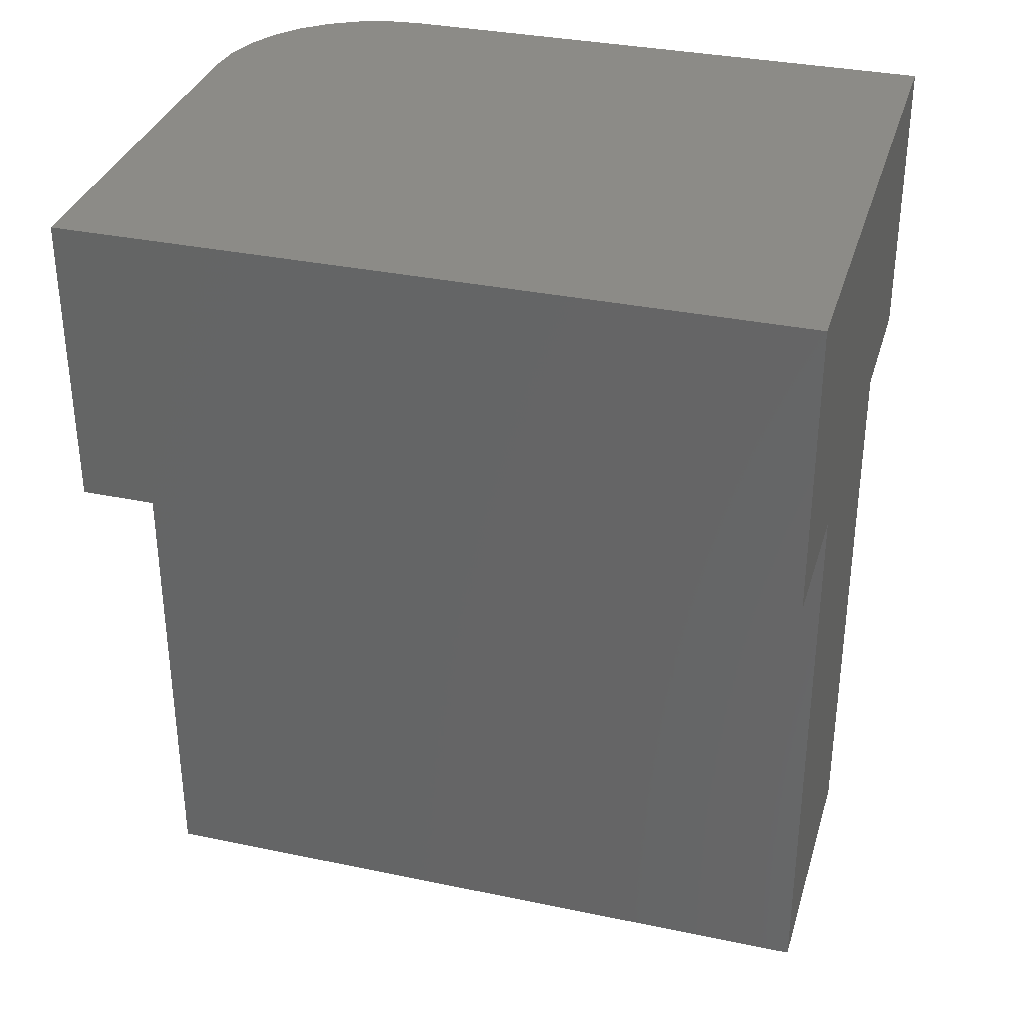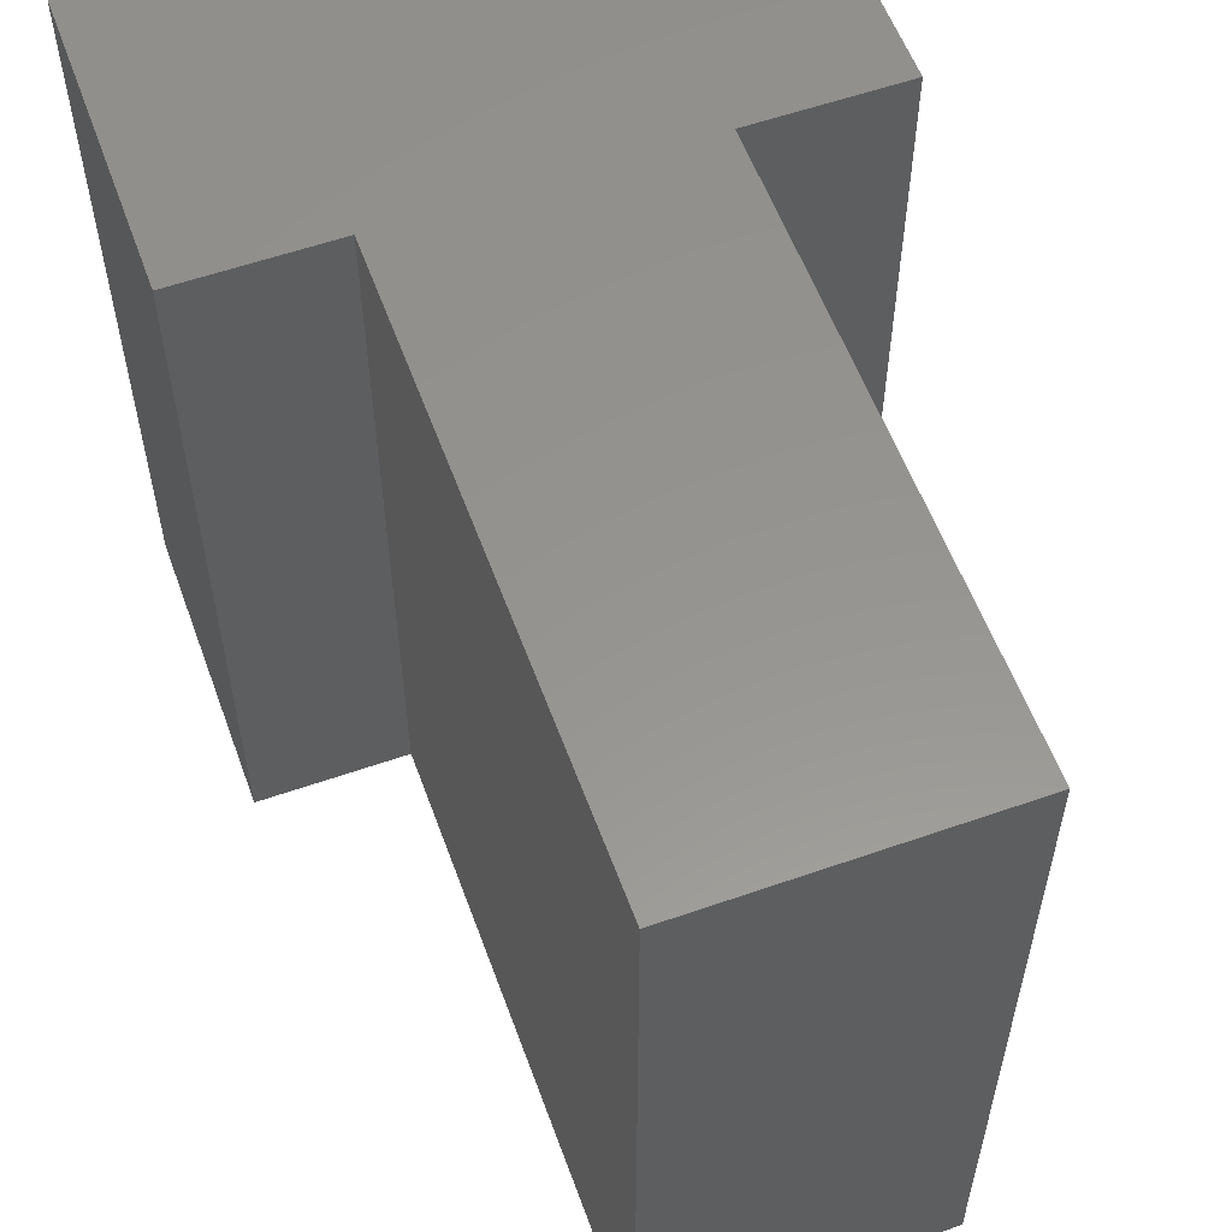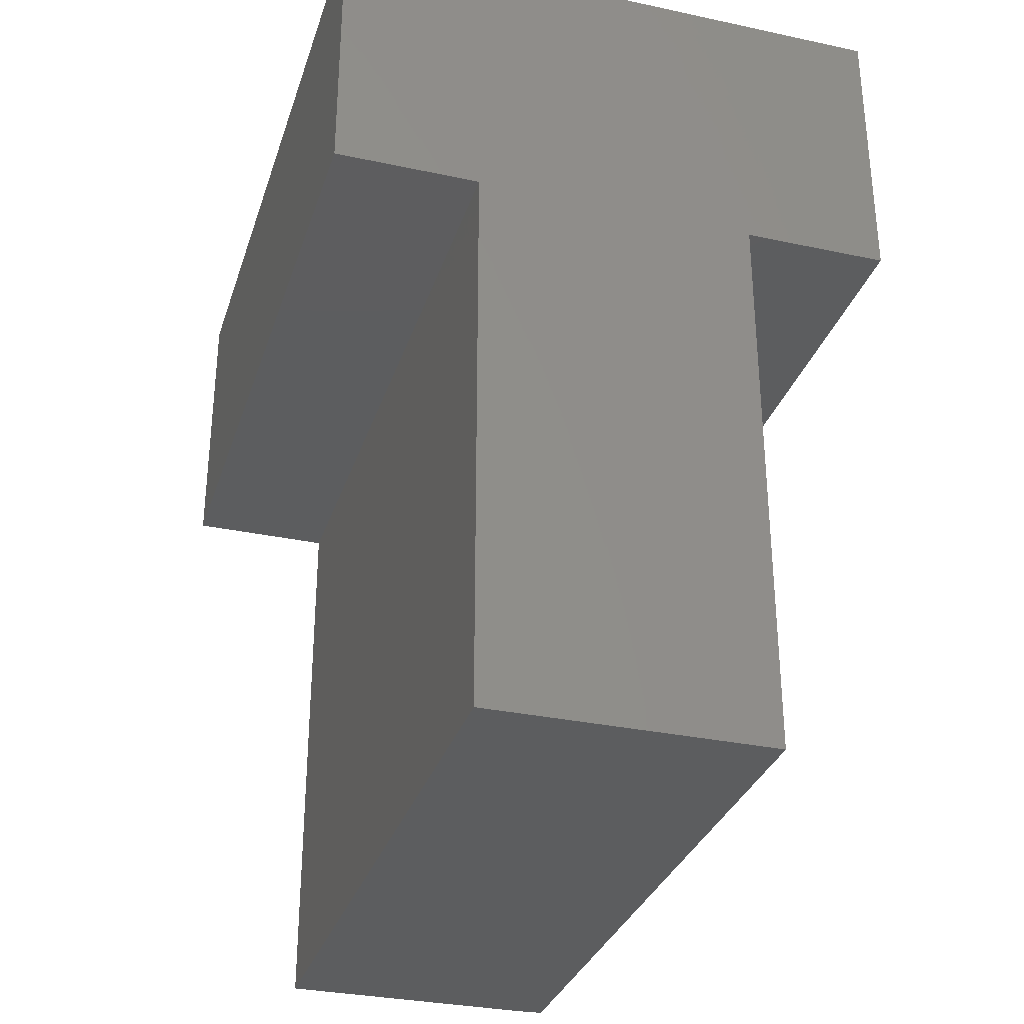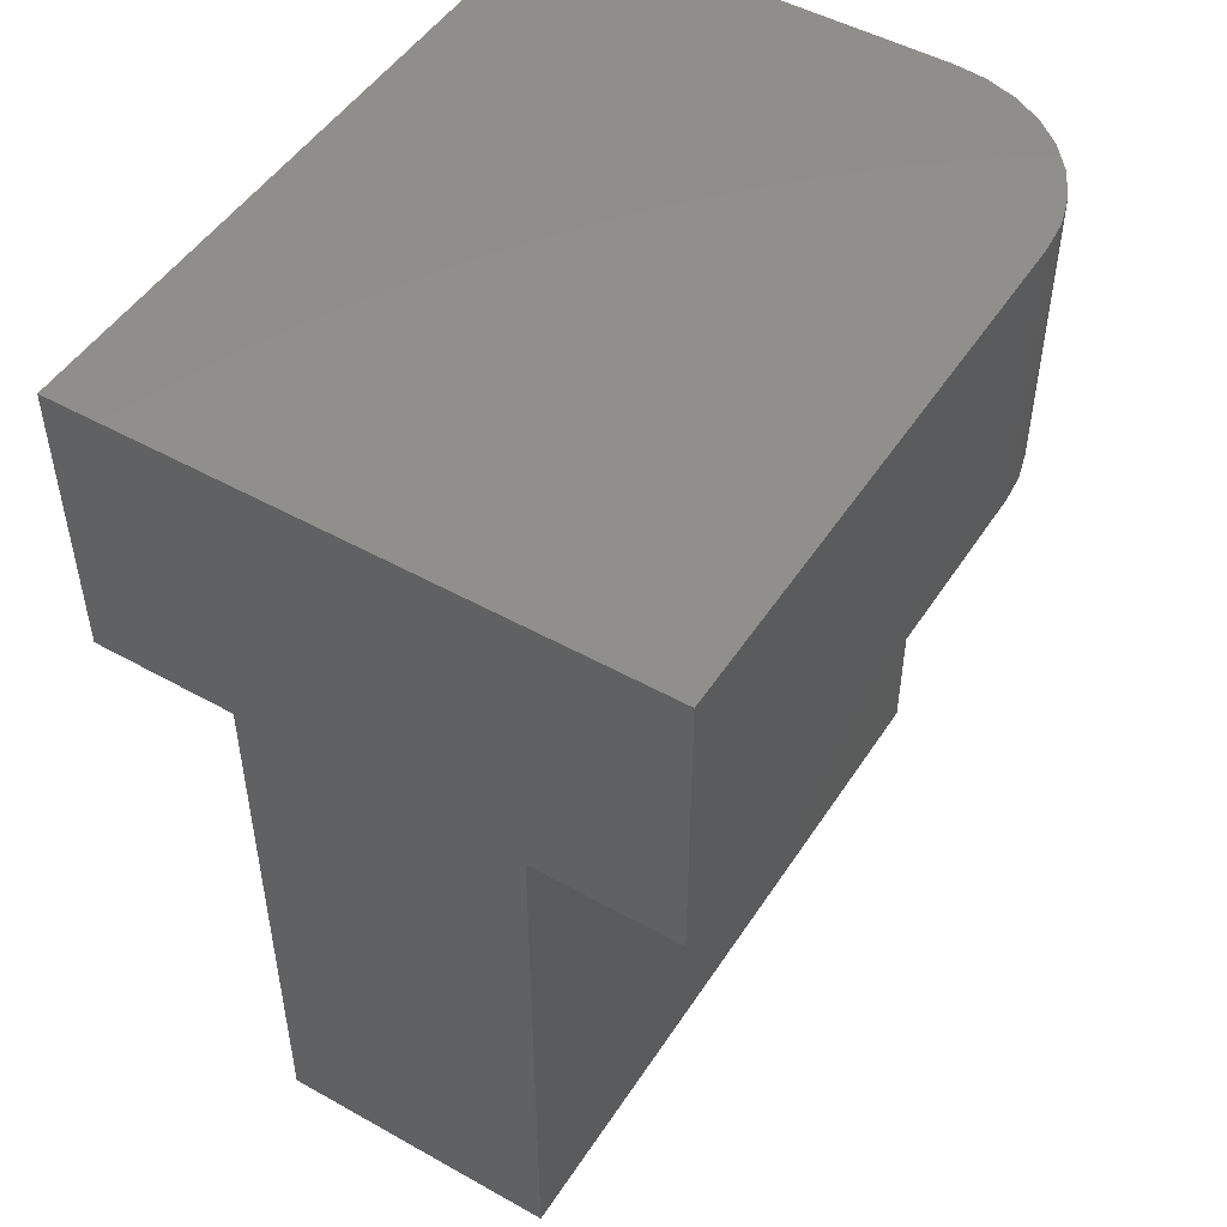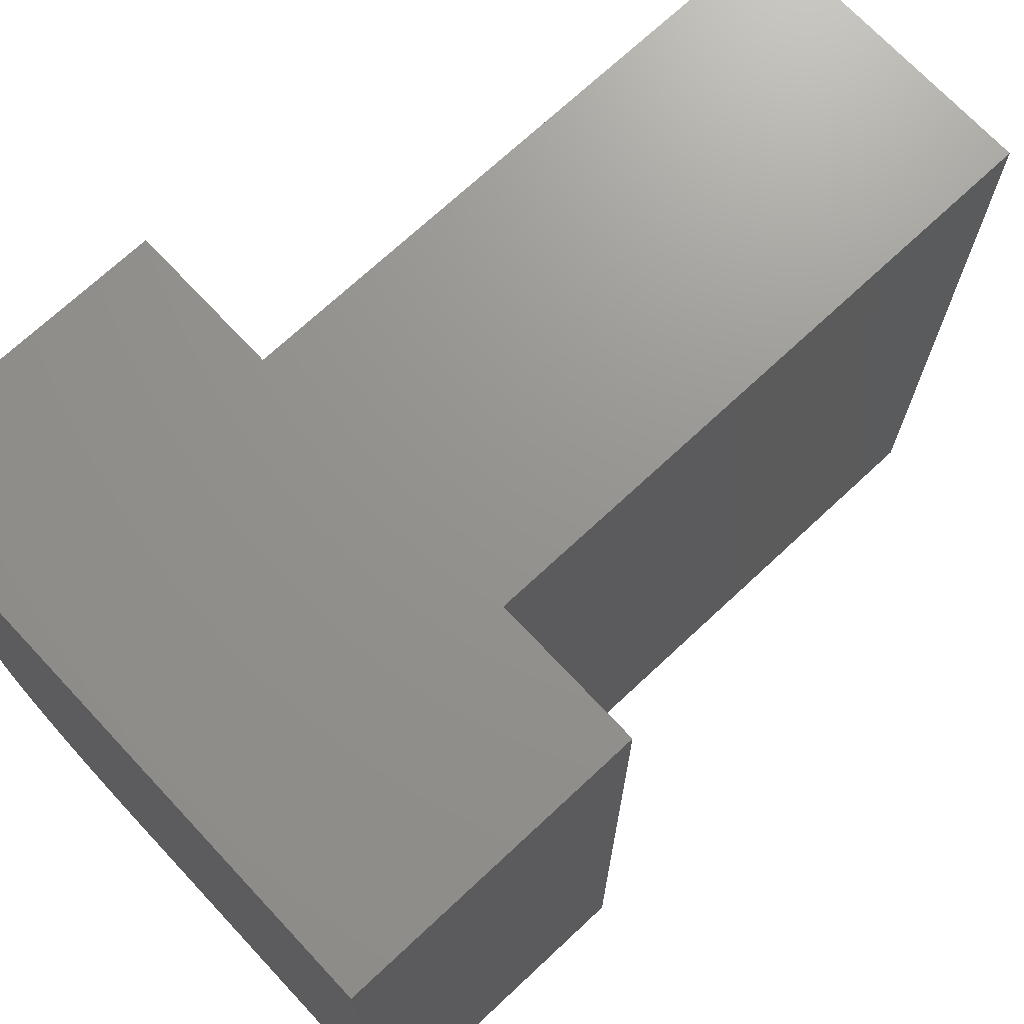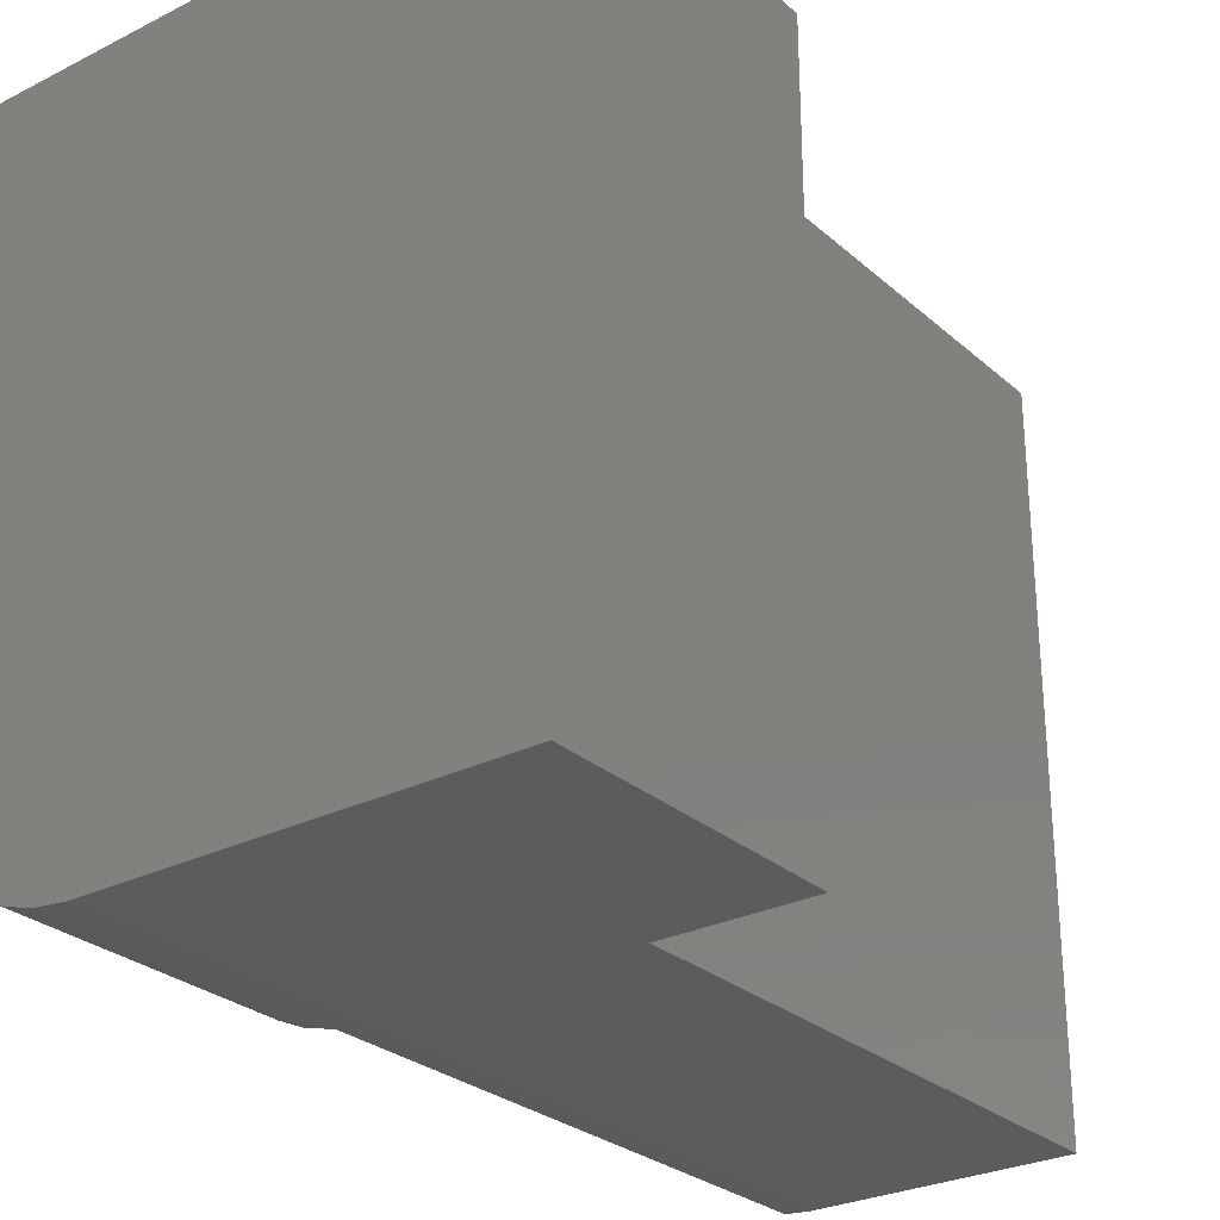
<metadata>
{"format":"stl","ext":"stl","renderer":"f3d","projection":"perspective","resolution":1024,"background":"white","views":[{"elev":33.6,"azim":-74.1,"up":"+Y"},{"elev":57.3,"azim":-20.0,"up":"+Z"},{"elev":-31.8,"azim":-16.8,"up":"+Y"},{"elev":49.3,"azim":31.8,"up":"+Y"},{"elev":71.1,"azim":-133.1,"up":"+Z"},{"elev":-27.8,"azim":-142.6,"up":"+Z"}]}
</metadata>
<code>
# stl→obj: 32 verts, 60 faces
v -0.125 0.7526 0
v 0.2266 0.7526 0
v -0.125 0.5 0
v 0.001316 0.5 0
v 0.2266 0 0
v 0.001316 0 0
v 0.375 0.7526 0.1484
v 0.3721 0.7526 0.1195
v 0.3637 0.7526 0.09163
v 0.35 0.7526 0.06597
v 0.3315 0.7526 0.04348
v 0.309 0.7526 0.02502
v 0.2834 0.7526 0.0113
v 0.2555 0.7526 0.002852
v -0.125 0.7526 0.625
v 0.375 0.7526 0.625
v 0.375 0.5 0.1484
v 0.375 0.5 0.625
v 0.2487 0.5 0.625
v 0.2487 0.5 0.001658
v 0.2743 0.5 0.007877
v 0.2984 0.5 0.01852
v 0.3202 0.5 0.03325
v 0.3391 0.5 0.05161
v 0.3544 0.5 0.07302
v 0.3657 0.5 0.0968
v 0.3727 0.5 0.1222
v 0.2487 0 0.001658
v 0.2487 0 0.625
v 0.001316 0 0.625
v -0.125 0.5 0.625
v 0.001316 0.5 0.625
f 1 2 3
f 3 2 4
f 2 5 4
f 4 5 6
f 7 8 9
f 7 9 10
f 7 10 11
f 7 11 12
f 7 12 13
f 7 13 14
f 7 14 2
f 7 2 1
f 7 1 15
f 7 15 16
f 17 7 18
f 18 7 16
f 17 18 19
f 17 19 20
f 17 20 21
f 17 21 22
f 17 22 23
f 17 23 24
f 17 24 25
f 17 25 26
f 17 26 27
f 28 20 29
f 29 20 19
f 29 30 28
f 28 30 6
f 28 6 5
f 14 13 21
f 22 21 13
f 13 12 22
f 23 22 12
f 12 11 23
f 23 11 24
f 24 11 10
f 24 10 25
f 25 10 9
f 25 9 26
f 26 9 8
f 20 28 5
f 20 5 2
f 20 2 14
f 20 14 21
f 7 17 8
f 8 17 27
f 8 27 26
f 16 15 31
f 16 31 32
f 16 32 19
f 16 19 18
f 30 29 32
f 32 29 19
f 1 3 15
f 15 3 31
f 4 6 32
f 32 6 30
f 3 4 31
f 31 4 32

</code>
